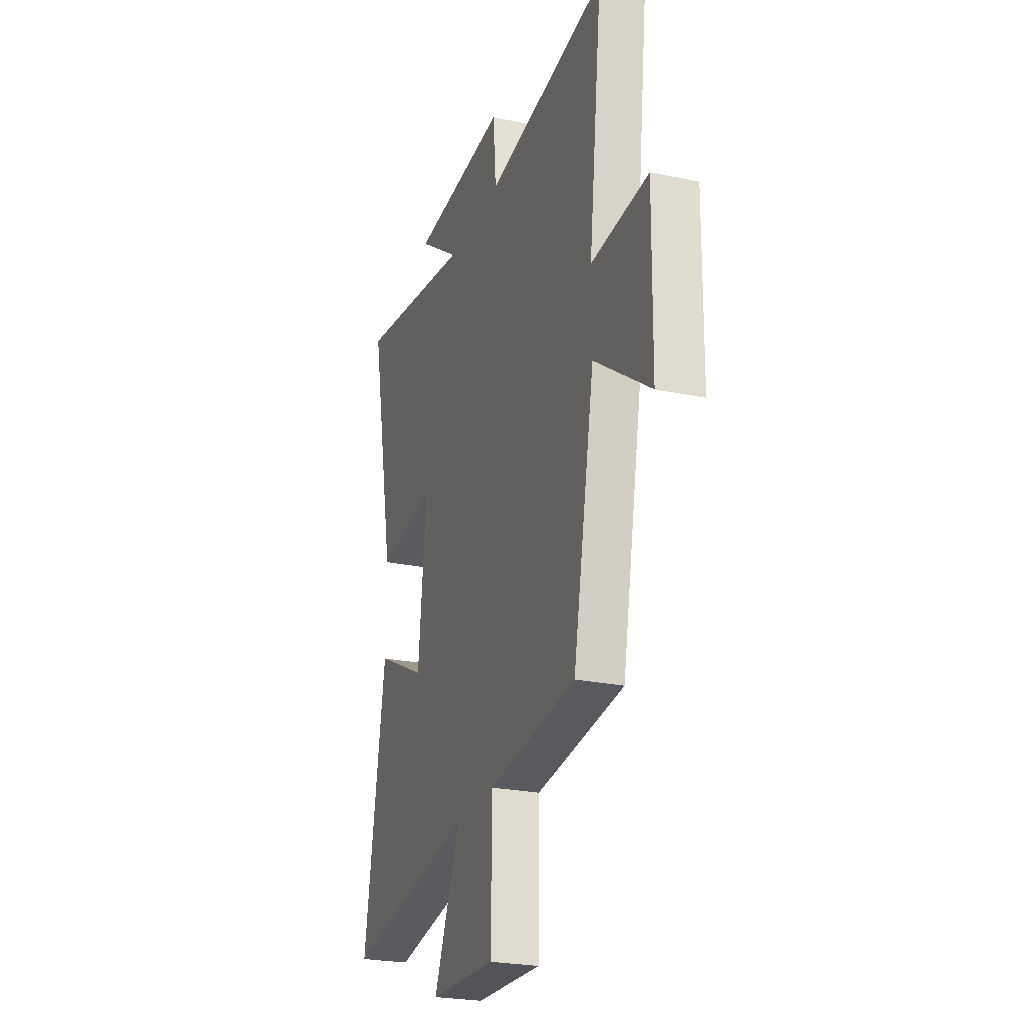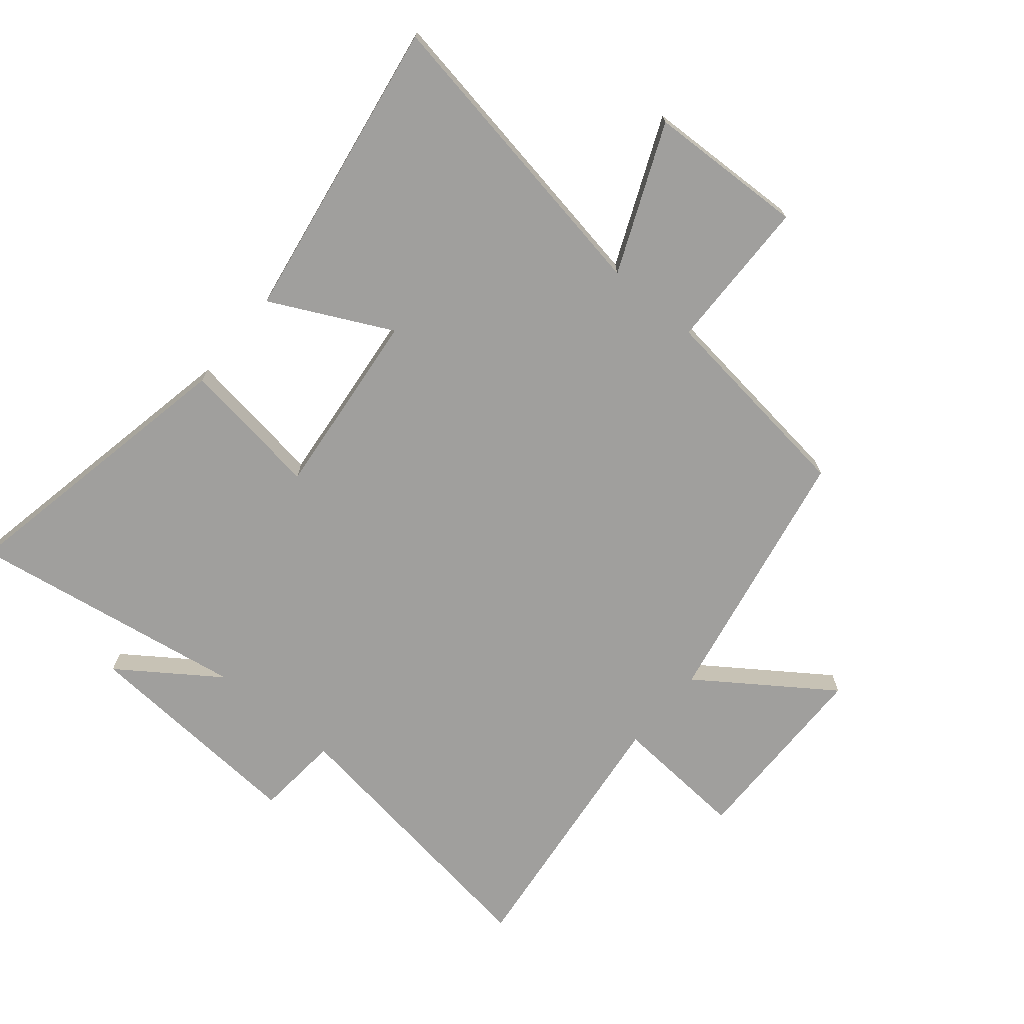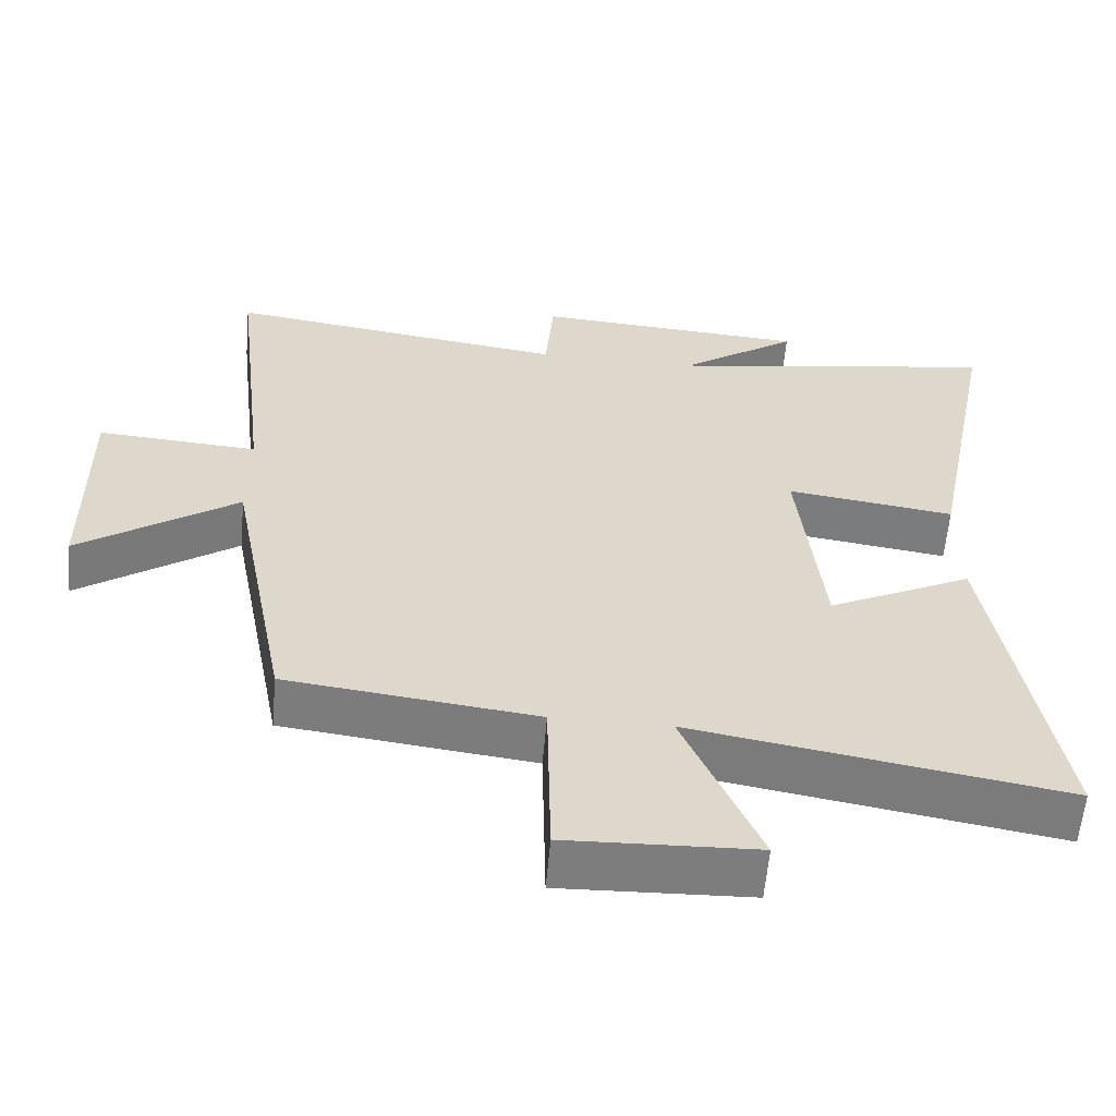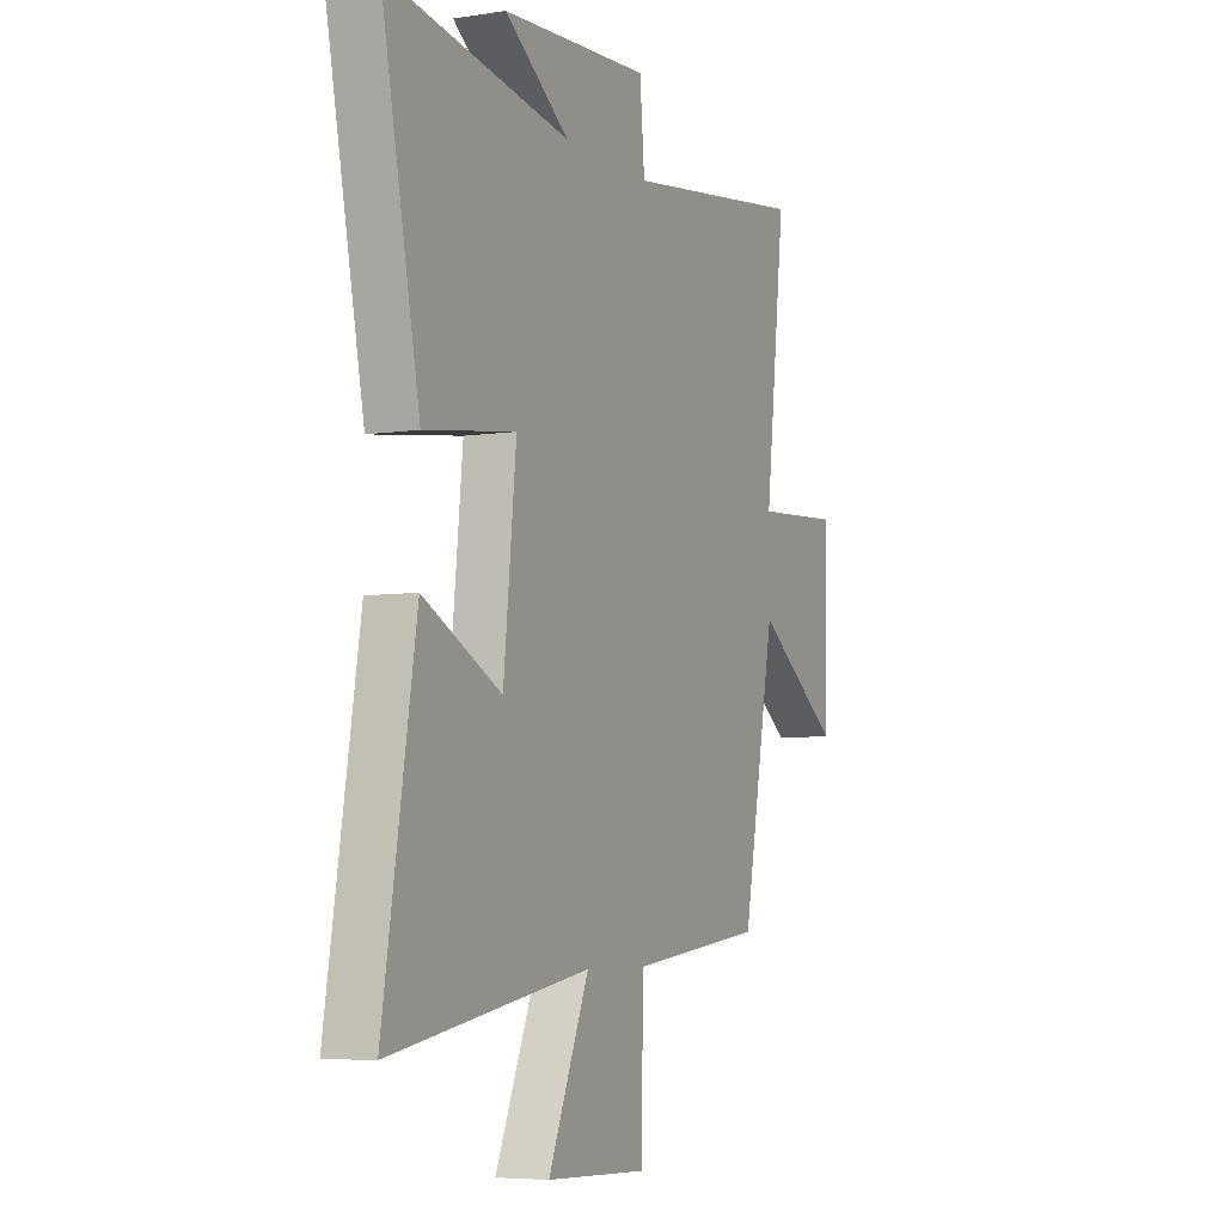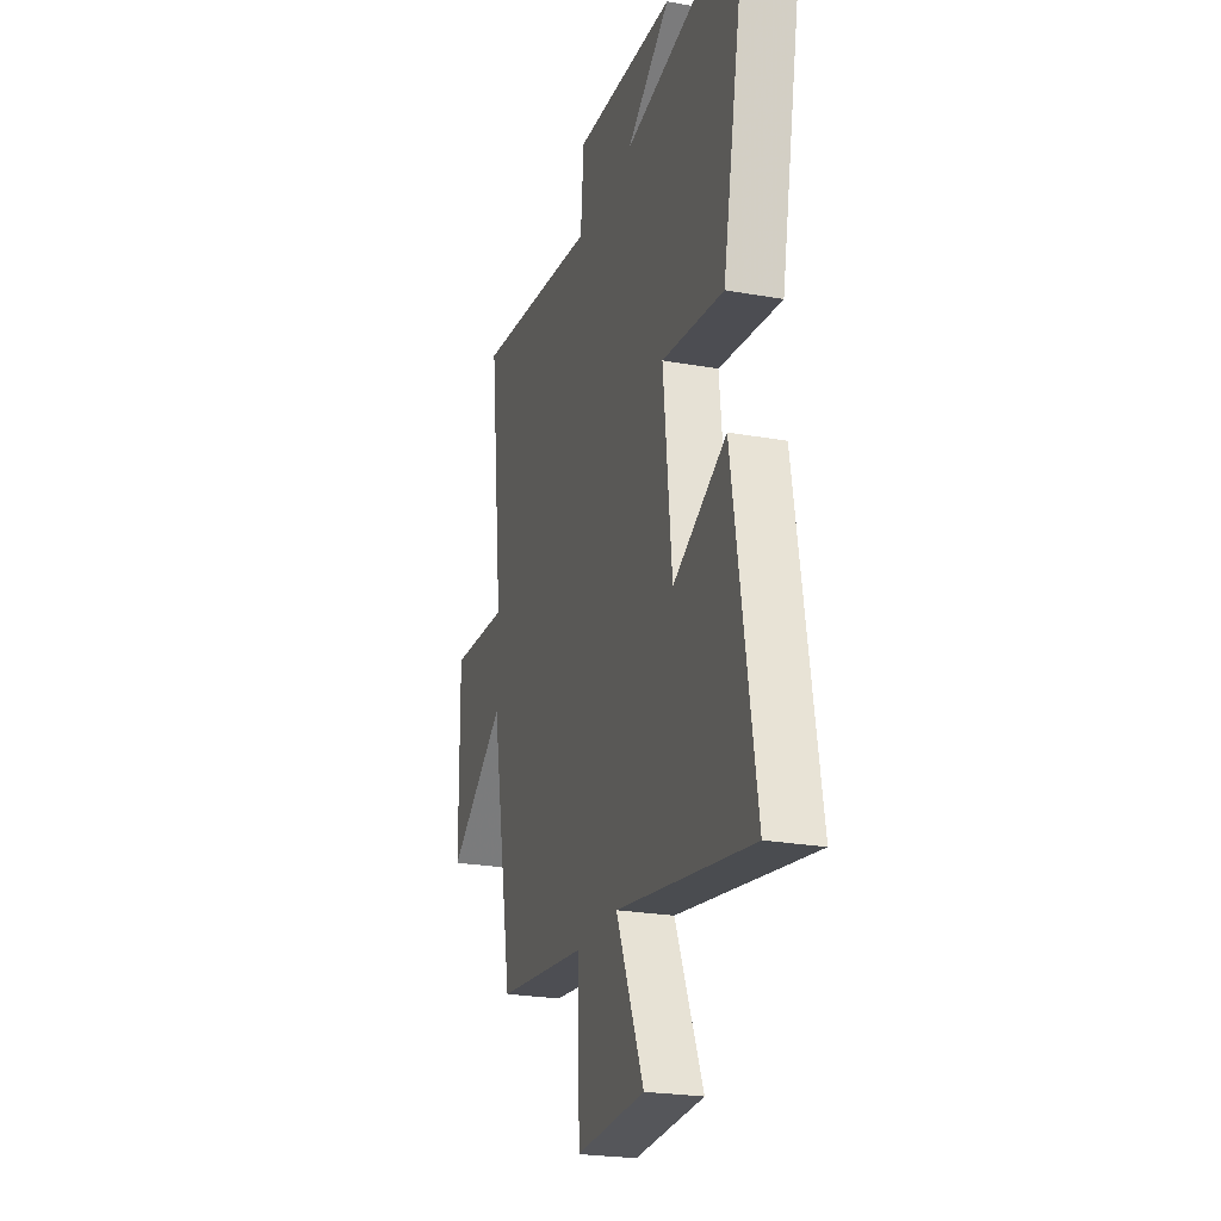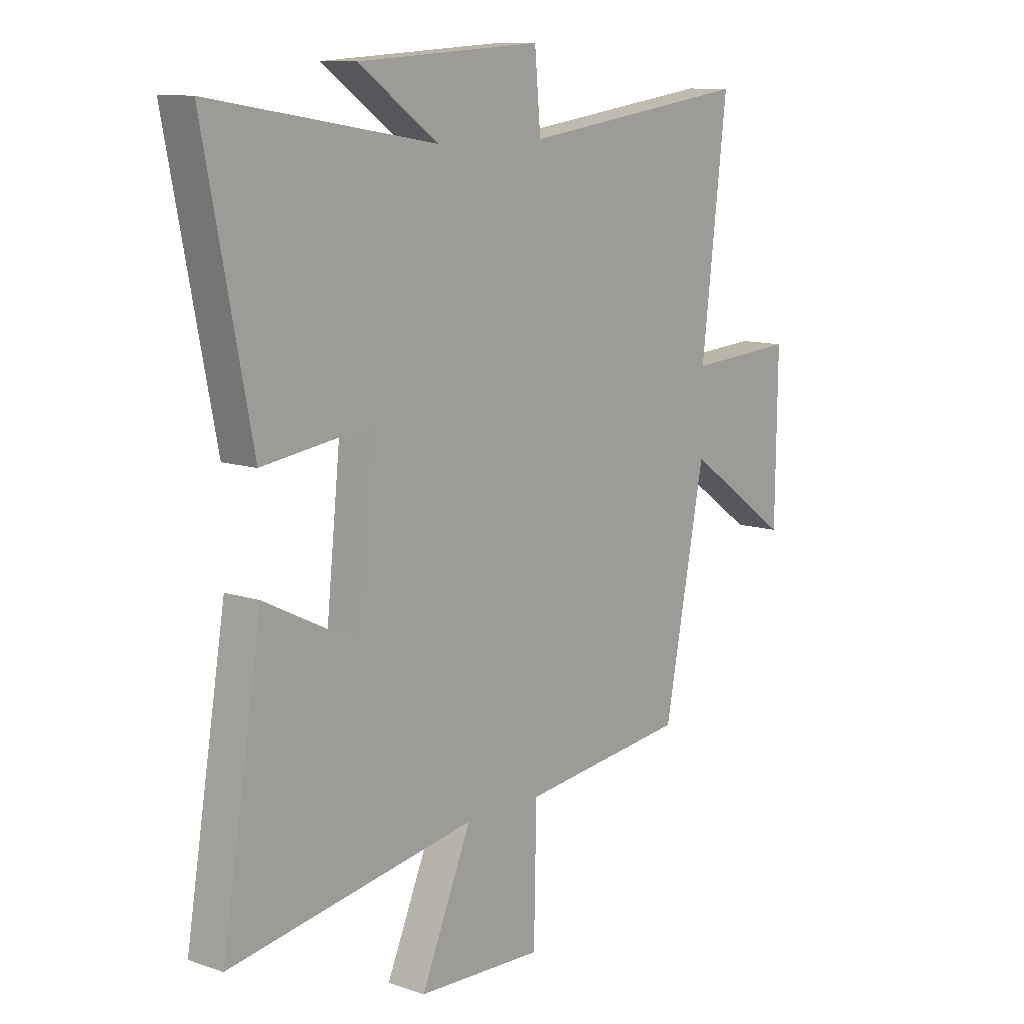
<metadata>
{"format":"obj","ext":"obj","renderer":"f3d","projection":"perspective","resolution":1024,"background":"white","views":[{"elev":-24.9,"azim":-108.9,"up":"+Z"},{"elev":-71.4,"azim":140.2,"up":"+Y"},{"elev":-59.2,"azim":-5.0,"up":"+Z"},{"elev":-5.8,"azim":115.3,"up":"+Z"},{"elev":-24.0,"azim":73.4,"up":"+Z"},{"elev":10.9,"azim":130.0,"up":"+Z"}]}
</metadata>
<code>
v -0.552 0.07 0.565
v -0.084 0.07 0.5
v -0.072 0.07 0.638
v 0.302 0.07 0.614
v 0.14 0.07 0.5
v 0.596 0.07 0.574
v 0.5 0.07 0.09
v 0.271 0.07 0.122
v 0.303 0.07 -0.186
v 0.5 0.07 -0.088
v 0.582 0.07 -0.585
v 0.08 0.07 -0.5
v 0.183 0.07 -0.74
v -0.073 0.07 -0.75
v -0.078 0.07 -0.5
v -0.417 0.07 -0.459
v -0.5 0.07 -0.028
v -0.715 0.07 -0.179
v -0.719 0.07 0.139
v -0.5 0.07 0.124
v -0.552 0 0.565
v -0.084 0 0.5
v -0.072 0 0.638
v 0.302 0 0.614
v 0.14 0 0.5
v 0.596 0 0.574
v 0.5 0 0.09
v 0.271 0 0.122
v 0.303 0 -0.186
v 0.5 0 -0.088
v 0.582 0 -0.585
v 0.08 0 -0.5
v 0.183 0 -0.74
v -0.073 0 -0.75
v -0.078 0 -0.5
v -0.417 0 -0.459
v -0.5 0 -0.028
v -0.715 0 -0.179
v -0.719 0 0.139
v -0.5 0 0.124
f 17 18 19 20
f 15 16 17 20
f 15 20 1 2
f 12 13 14 15
f 12 15 2 3
f 9 10 11 12
f 8 9 12 3
f 5 6 7 8
f 5 8 3
f 3 4 5
f 40 39 38 37
f 40 37 36 35
f 22 21 40 35
f 35 34 33 32
f 23 22 35 32
f 32 31 30 29
f 23 32 29 28
f 28 27 26 25
f 23 28 25
f 25 24 23
f 1 21 22 2
f 2 22 23 3
f 3 23 24 4
f 4 24 25 5
f 5 25 26 6
f 6 26 27 7
f 7 27 28 8
f 8 28 29 9
f 9 29 30 10
f 10 30 31 11
f 11 31 32 12
f 12 32 33 13
f 13 33 34 14
f 14 34 35 15
f 15 35 36 16
f 16 36 37 17
f 17 37 38 18
f 18 38 39 19
f 19 39 40 20
f 20 40 21 1

</code>
